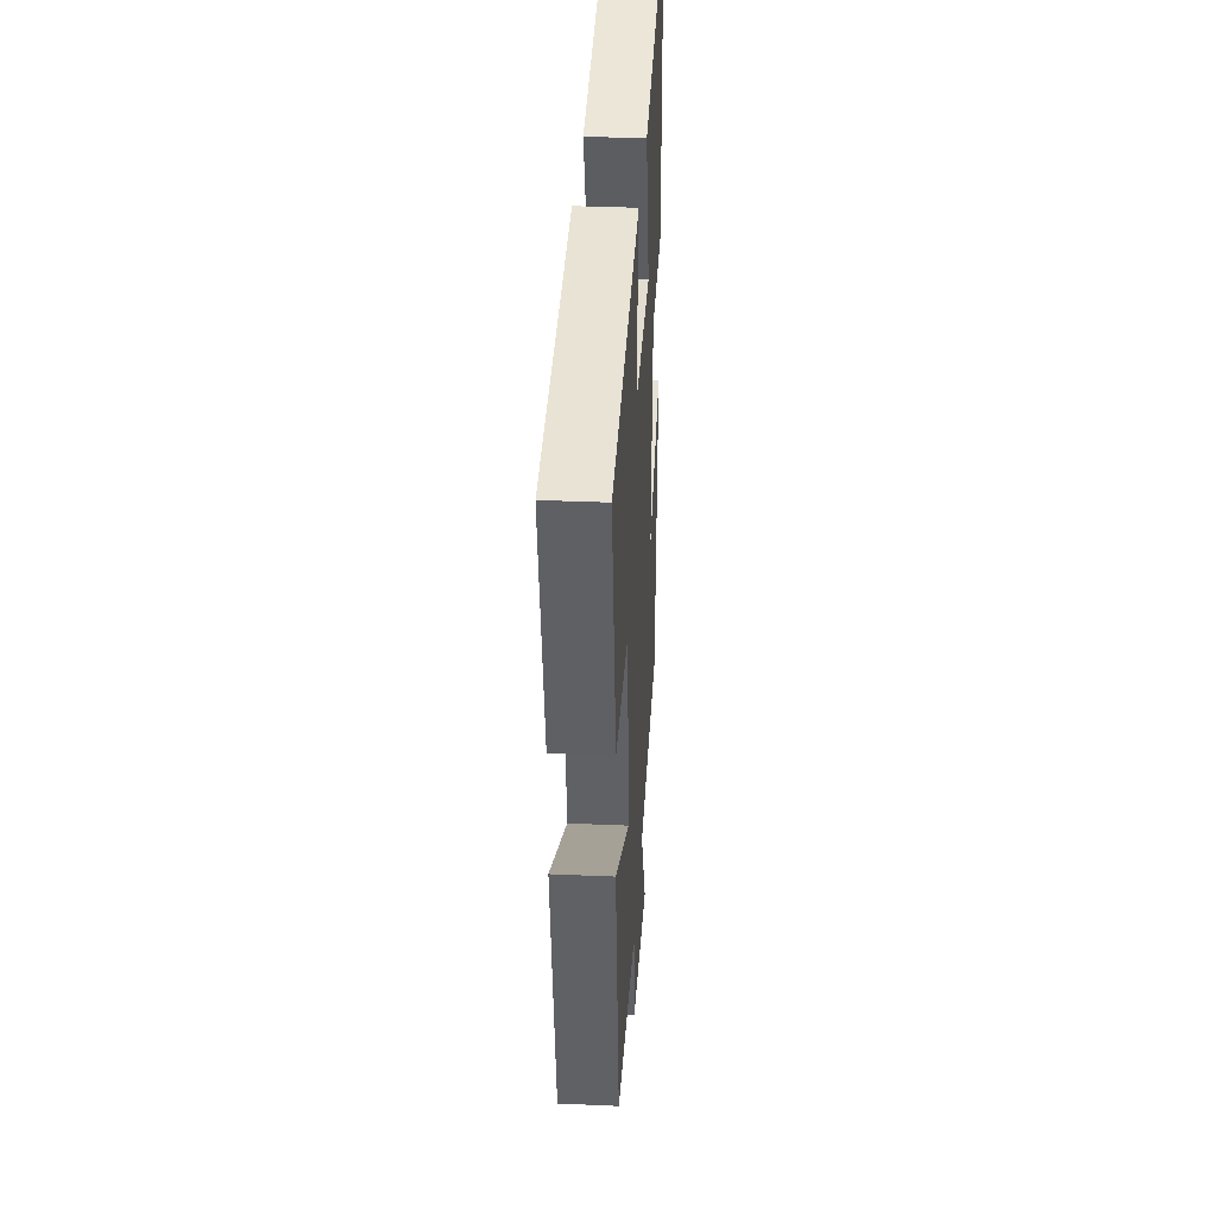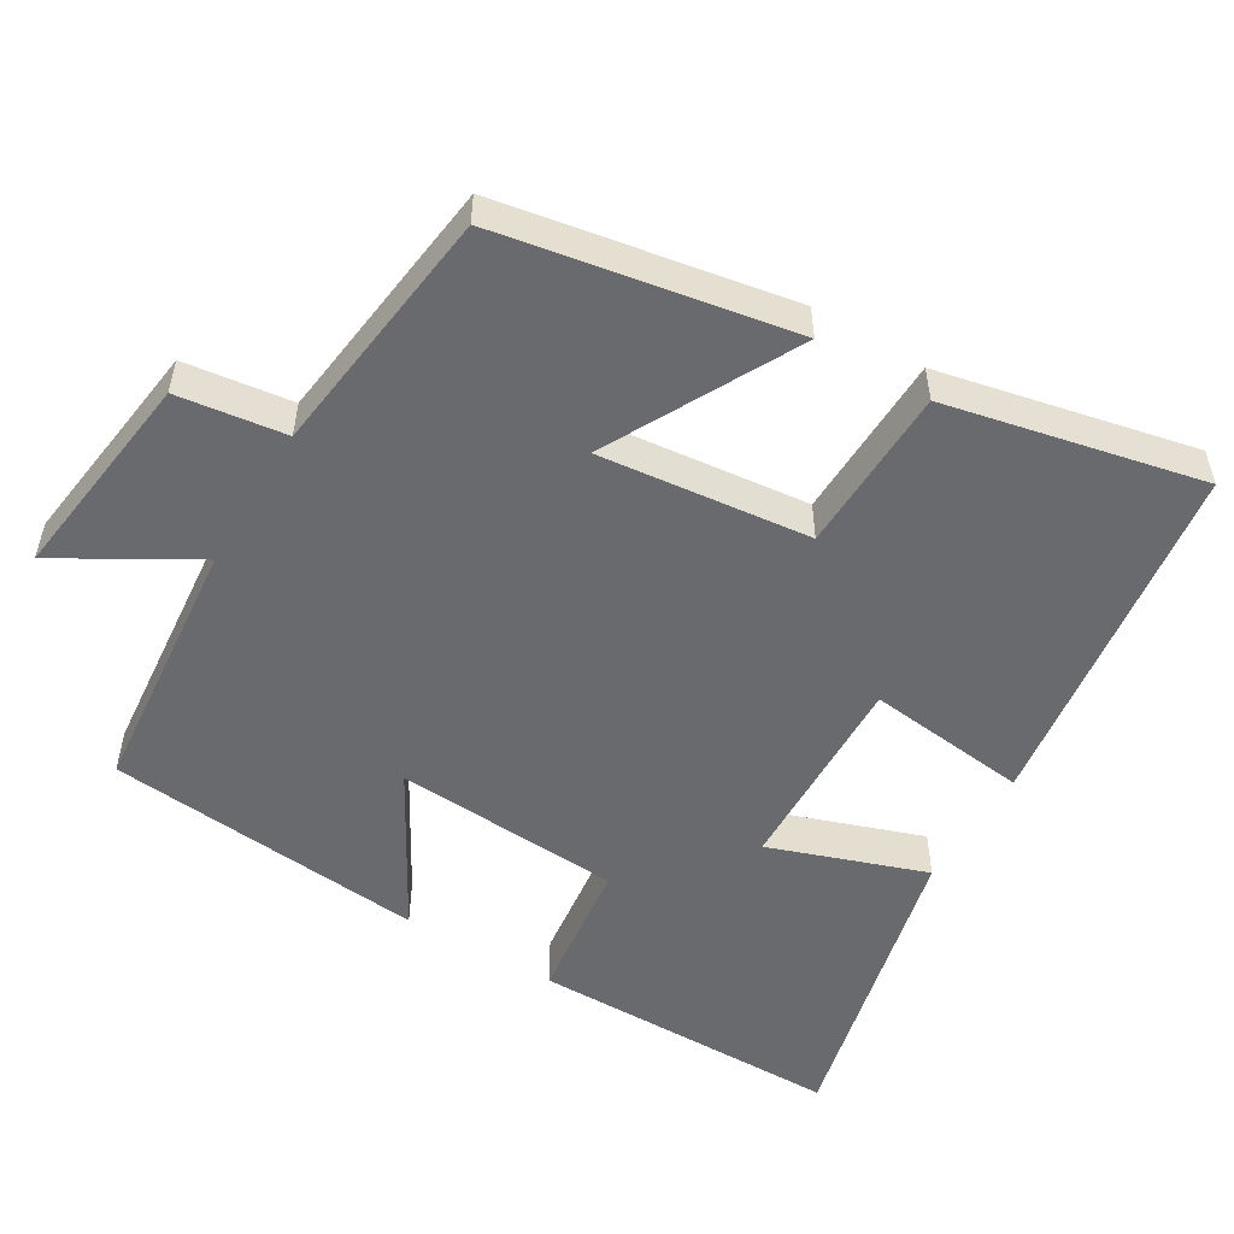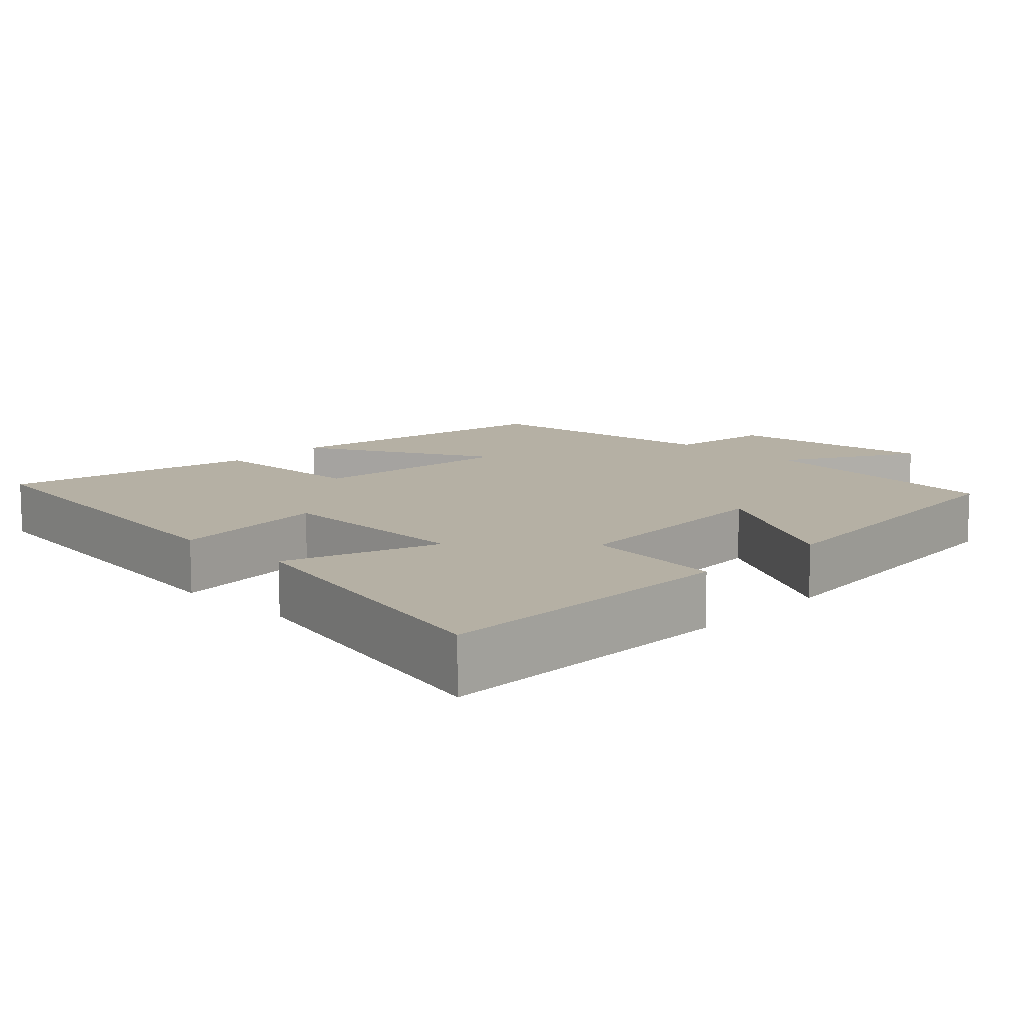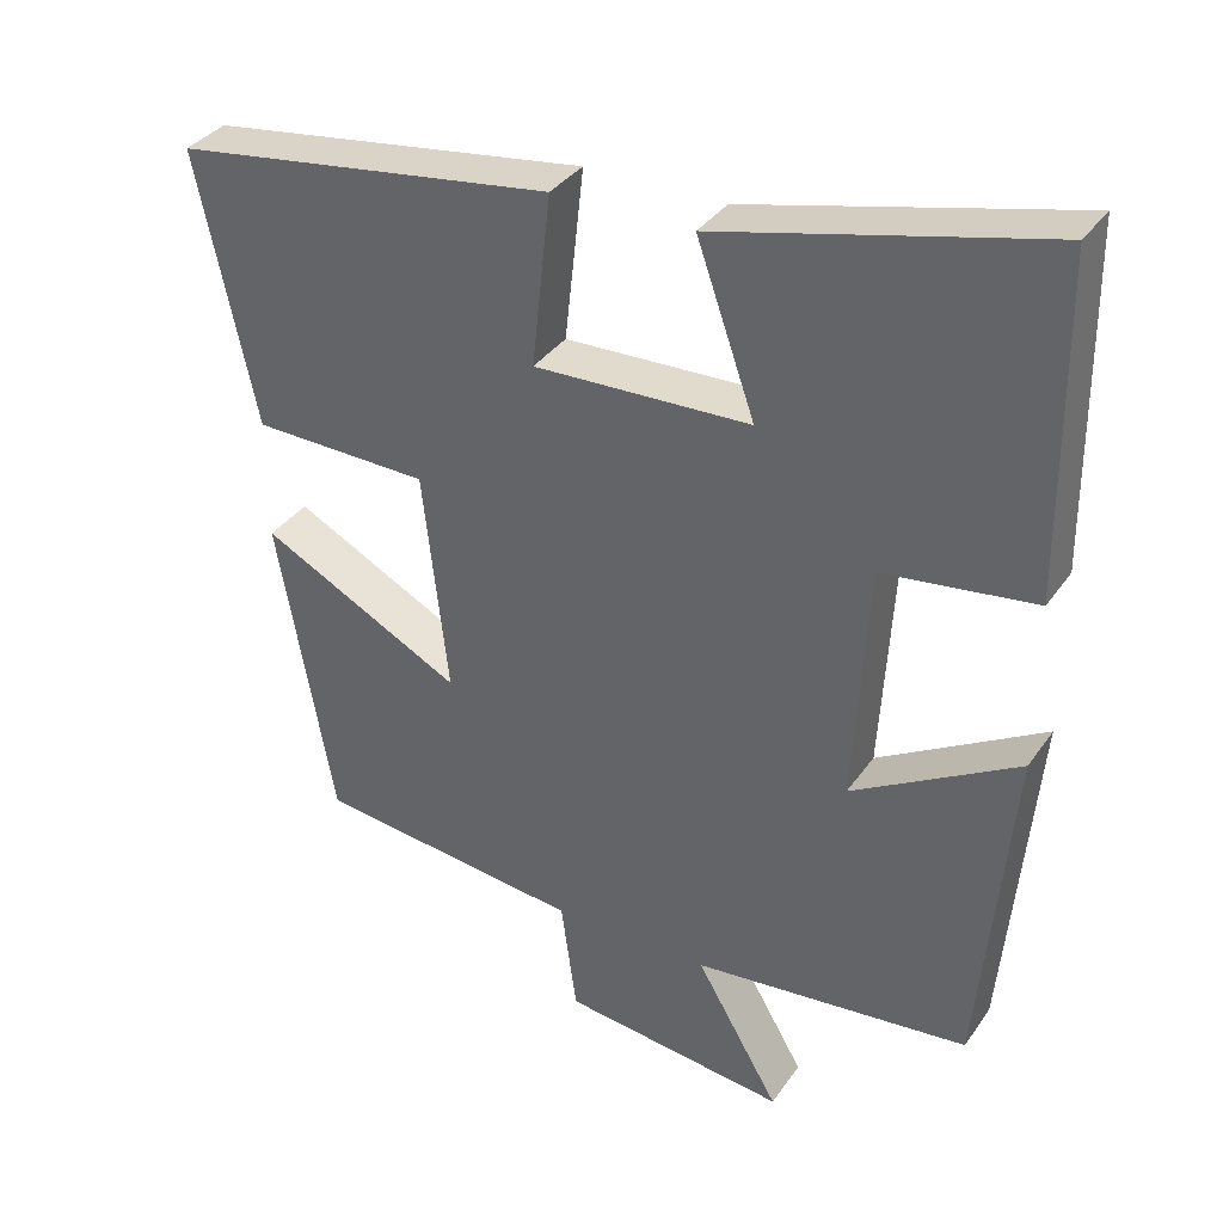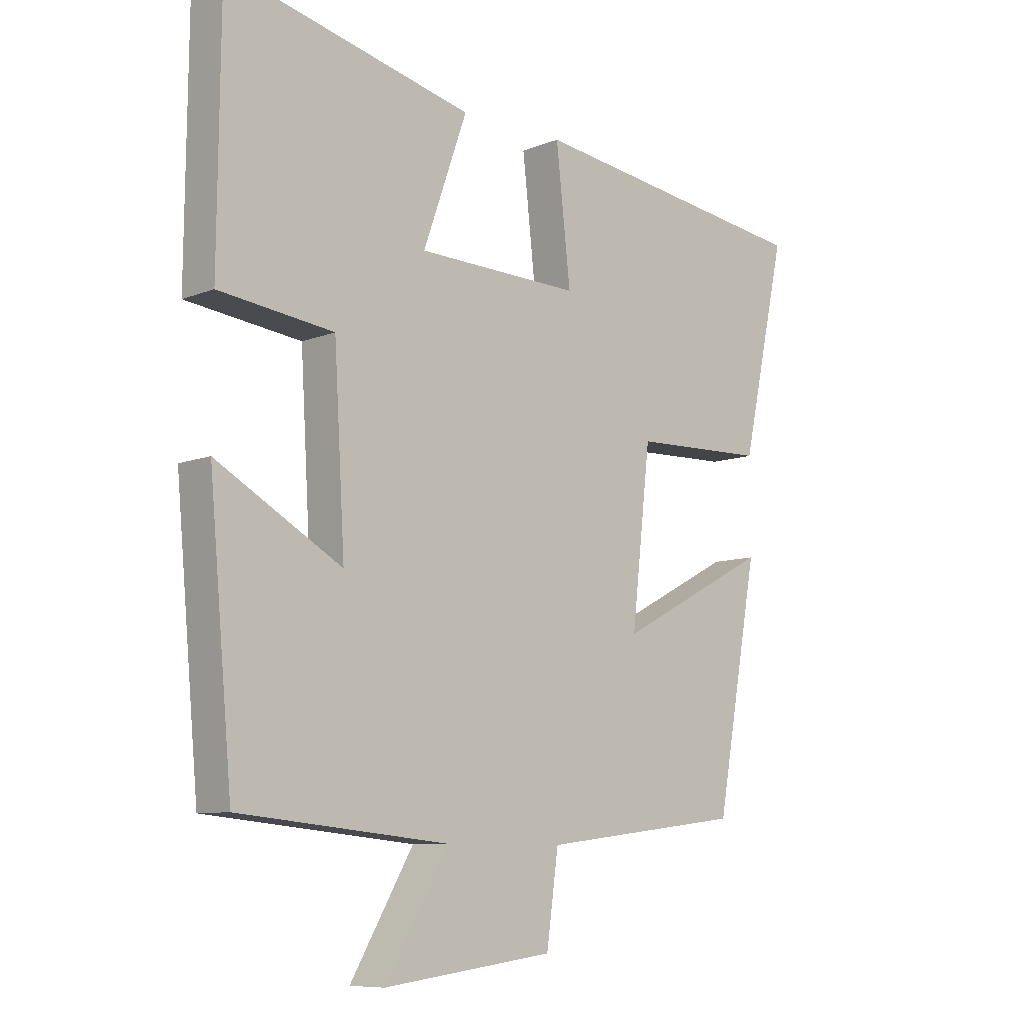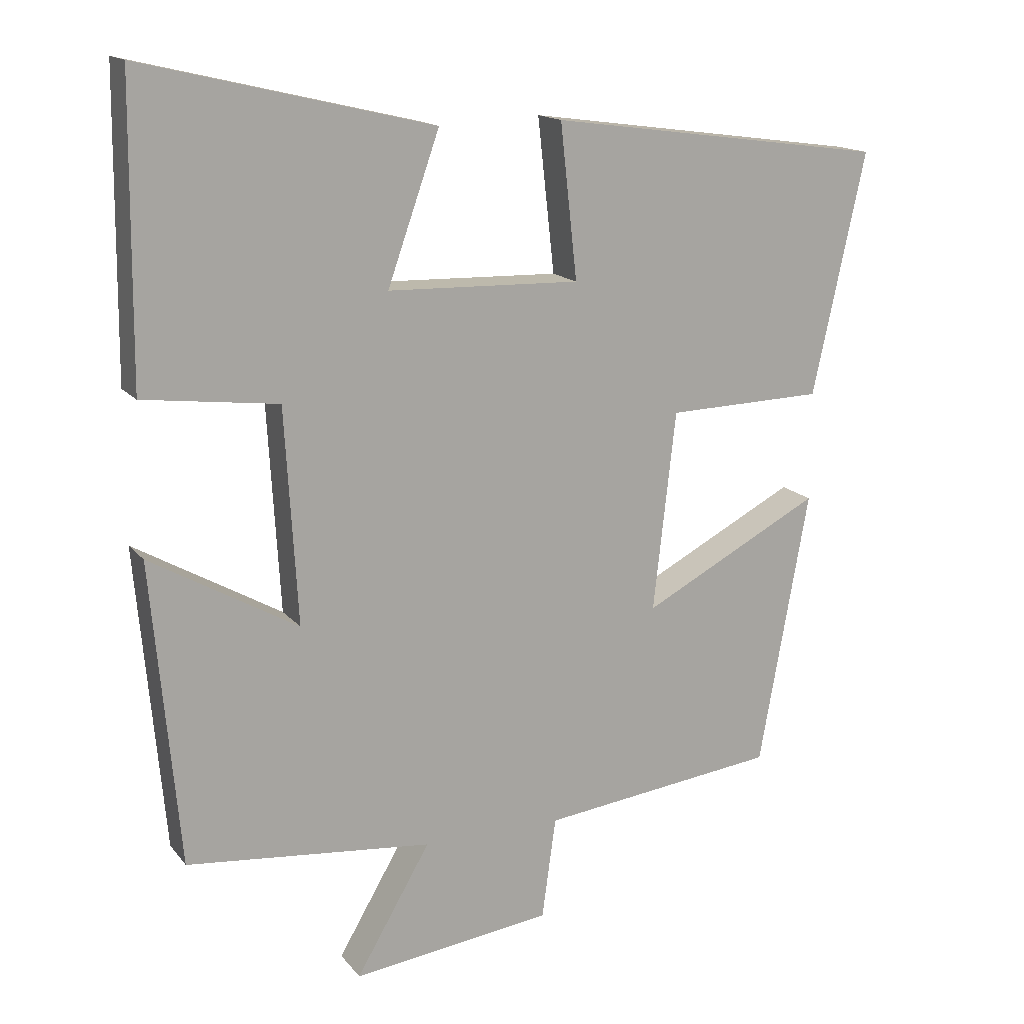
<metadata>
{"format":"obj","ext":"obj","renderer":"f3d","projection":"perspective","resolution":1024,"background":"white","views":[{"elev":33.7,"azim":-86.6,"up":"+Z"},{"elev":-53.1,"azim":-121.0,"up":"+Y"},{"elev":11.6,"azim":43.9,"up":"+Y"},{"elev":35.2,"azim":30.1,"up":"+Z"},{"elev":-8.8,"azim":136.9,"up":"+Z"},{"elev":15.5,"azim":155.0,"up":"+Z"}]}
</metadata>
<code>
v -0.575 0.07 0.434
v -0.093 0.07 0.5
v -0.117 0.07 0.282
v 0.157 0.07 0.29
v 0.083 0.07 0.5
v 0.496 0.07 0.598
v 0.5 0.07 0.177
v 0.308 0.07 0.153
v 0.29 0.07 -0.153
v 0.5 0.07 -0.033
v 0.461 0.07 -0.465
v 0.11 0.07 -0.5
v 0.216 0.07 -0.681
v -0.07 0.07 -0.645
v -0.09 0.07 -0.5
v -0.429 0.07 -0.459
v -0.5 0.07 -0.066
v -0.244 0.07 -0.2
v -0.276 0.07 0.084
v -0.5 0.07 0.09
v -0.575 0 0.434
v -0.093 0 0.5
v -0.117 0 0.282
v 0.157 0 0.29
v 0.083 0 0.5
v 0.496 0 0.598
v 0.5 0 0.177
v 0.308 0 0.153
v 0.29 0 -0.153
v 0.5 0 -0.033
v 0.461 0 -0.465
v 0.11 0 -0.5
v 0.216 0 -0.681
v -0.07 0 -0.645
v -0.09 0 -0.5
v -0.429 0 -0.459
v -0.5 0 -0.066
v -0.244 0 -0.2
v -0.276 0 0.084
v -0.5 0 0.09
f 1 2 3
f 20 1 3
f 19 20 3
f 18 19 3 4
f 15 16 17 18
f 15 18 4
f 12 13 14 15
f 11 12 15
f 10 11 15
f 9 10 15
f 8 9 15 4
f 6 7 8
f 5 6 8
f 4 5 8
f 23 22 21
f 23 21 40
f 23 40 39
f 24 23 39 38
f 38 37 36 35
f 24 38 35
f 35 34 33 32
f 35 32 31
f 35 31 30
f 35 30 29
f 24 35 29 28
f 28 27 26
f 28 26 25
f 28 25 24
f 1 21 22 2
f 2 22 23 3
f 3 23 24 4
f 4 24 25 5
f 5 25 26 6
f 6 26 27 7
f 7 27 28 8
f 8 28 29 9
f 9 29 30 10
f 10 30 31 11
f 11 31 32 12
f 12 32 33 13
f 13 33 34 14
f 14 34 35 15
f 15 35 36 16
f 16 36 37 17
f 17 37 38 18
f 18 38 39 19
f 19 39 40 20
f 20 40 21 1

</code>
